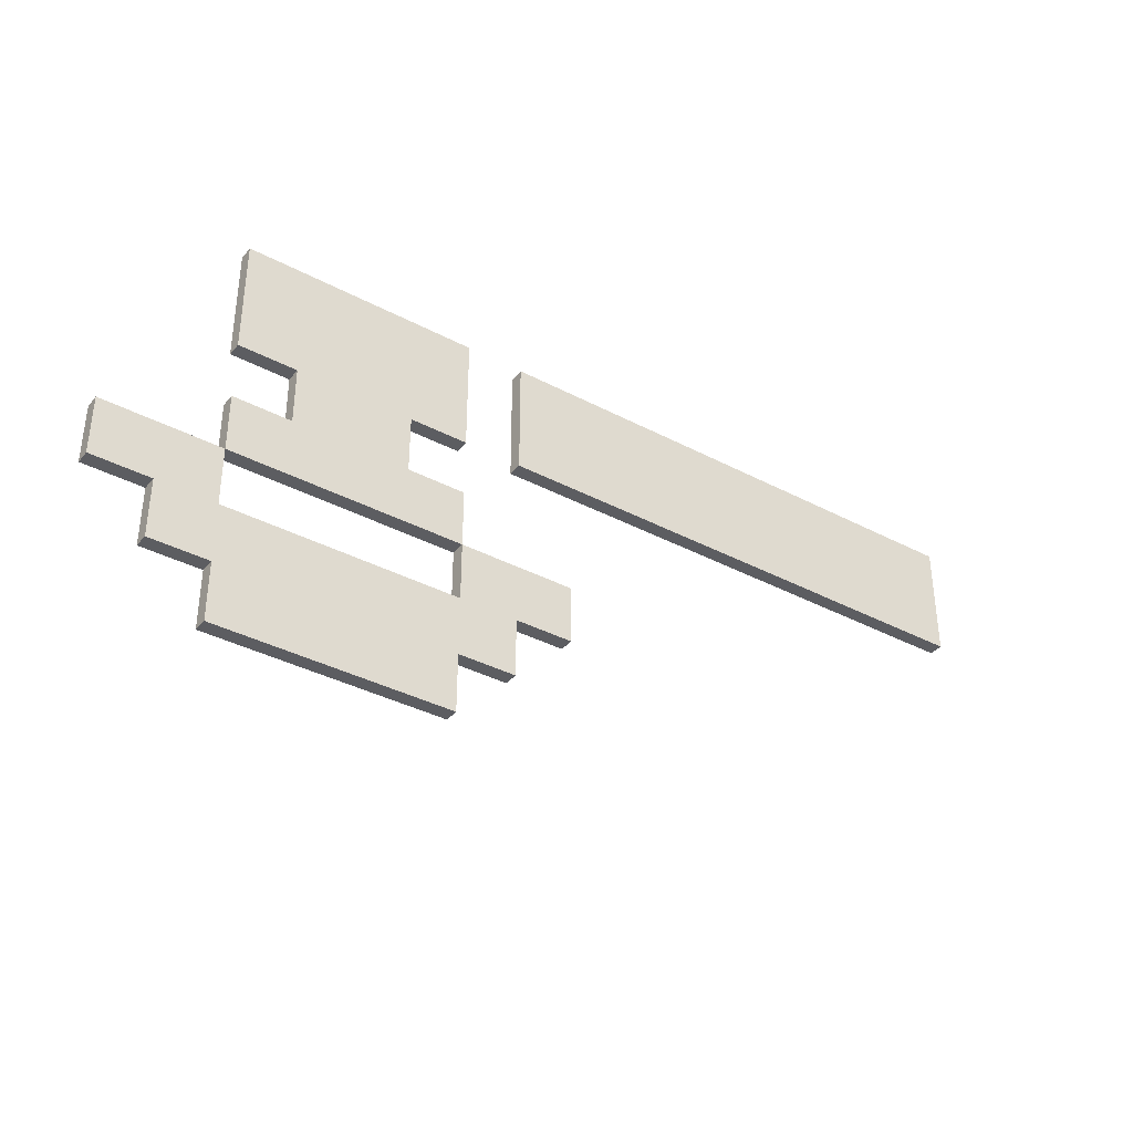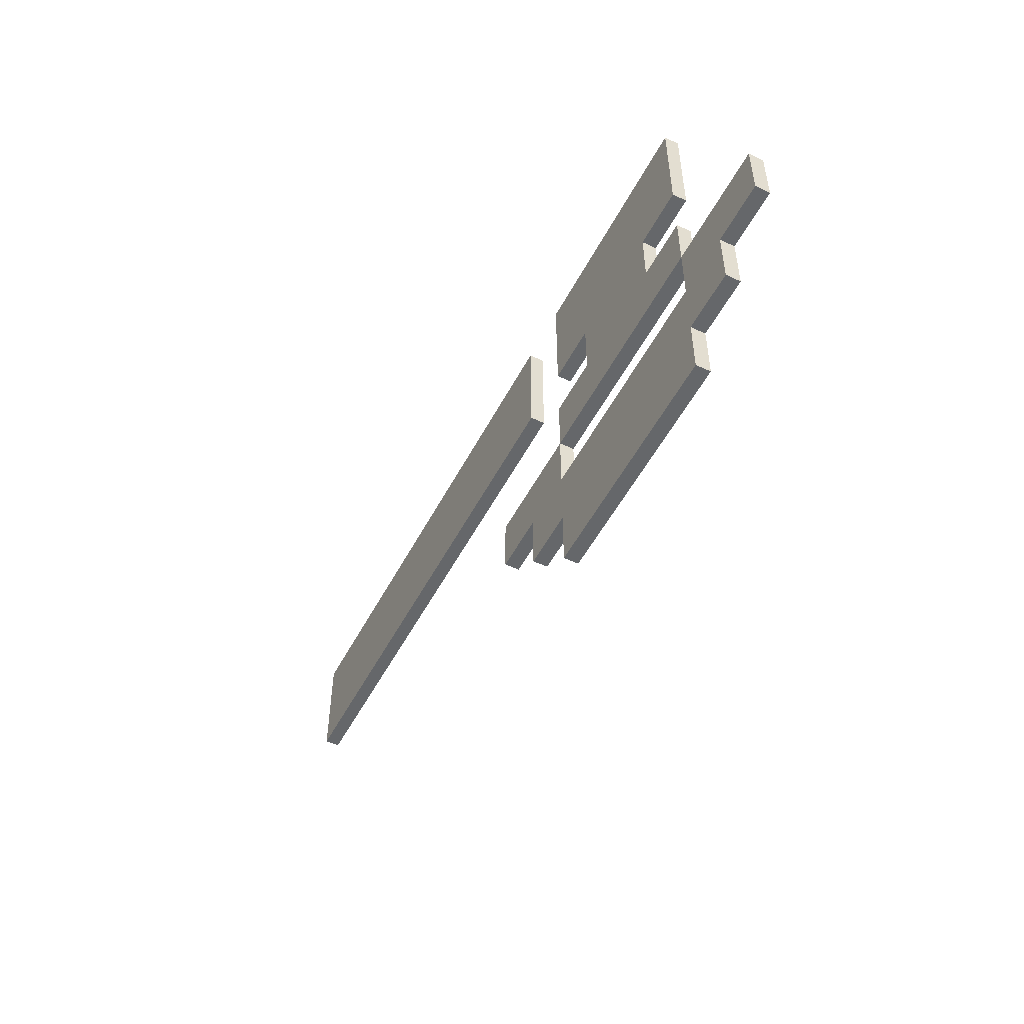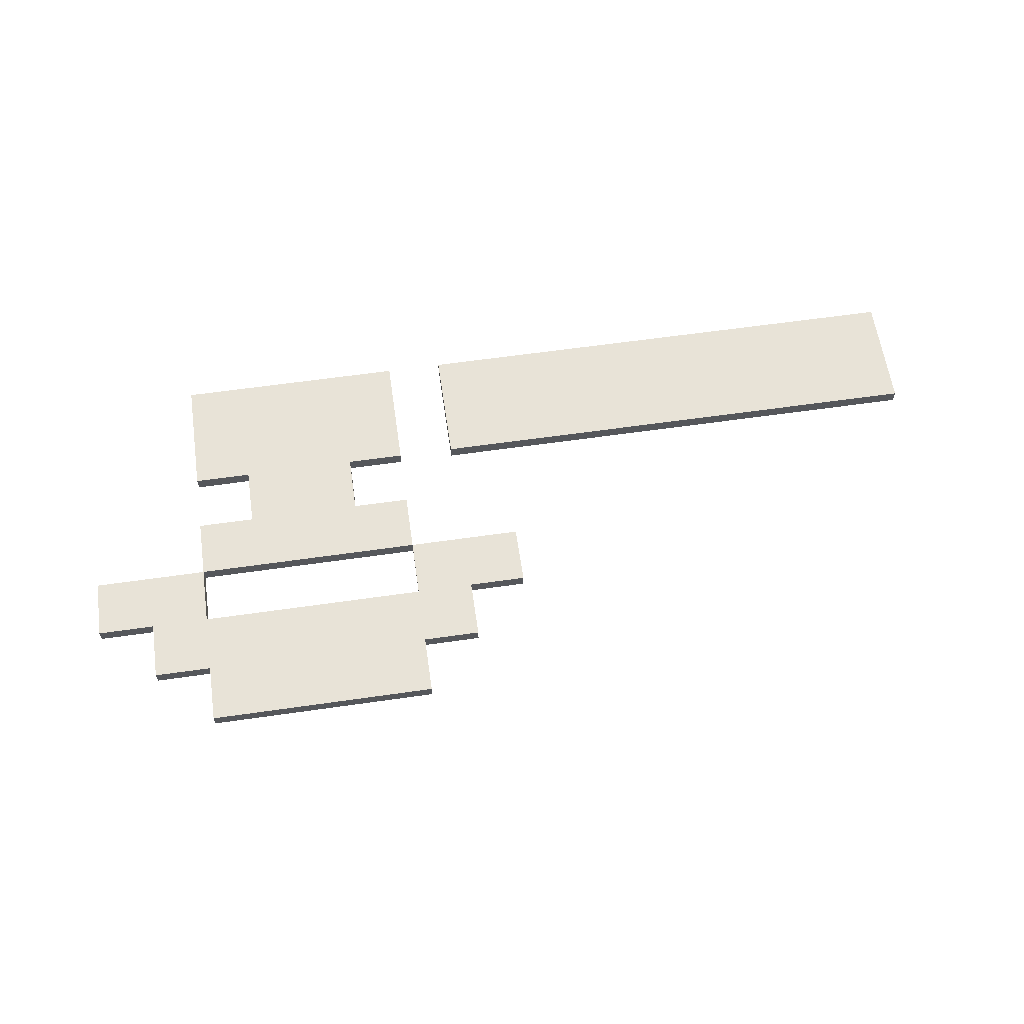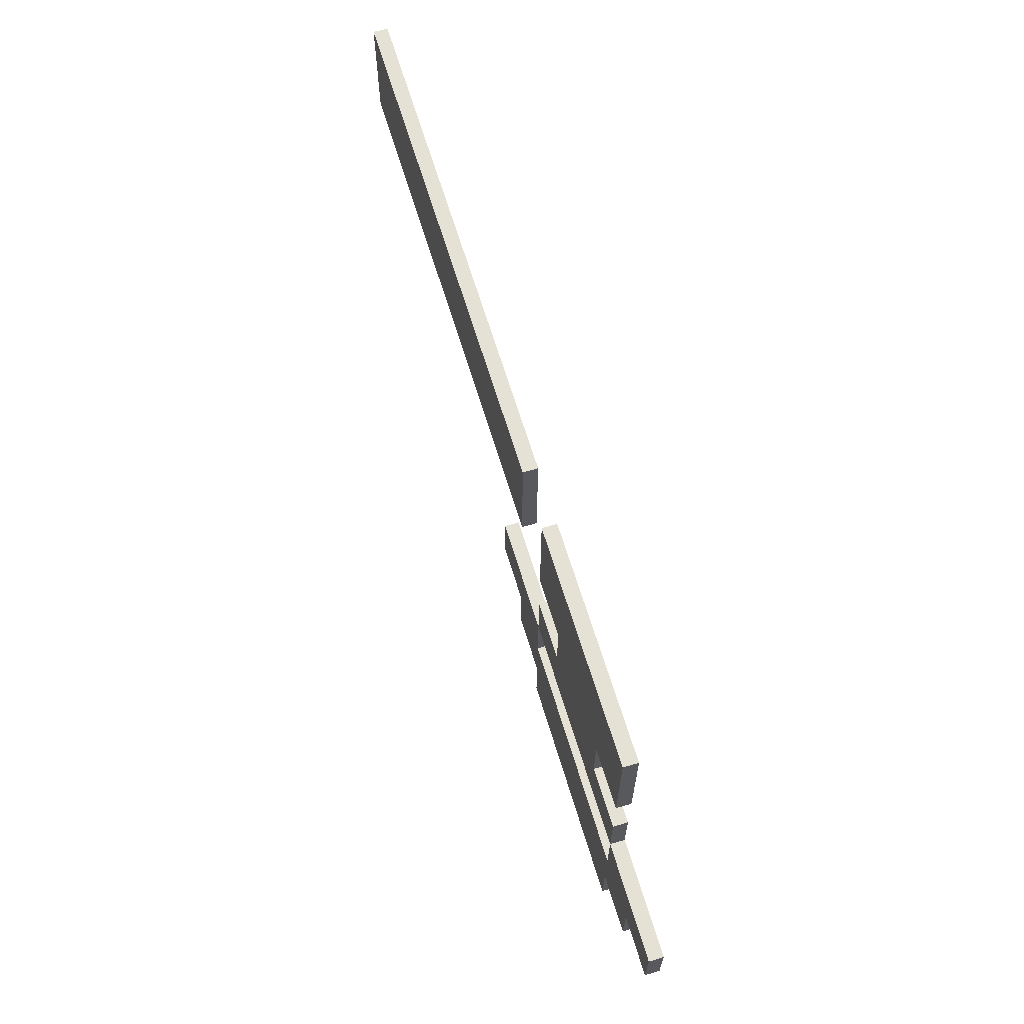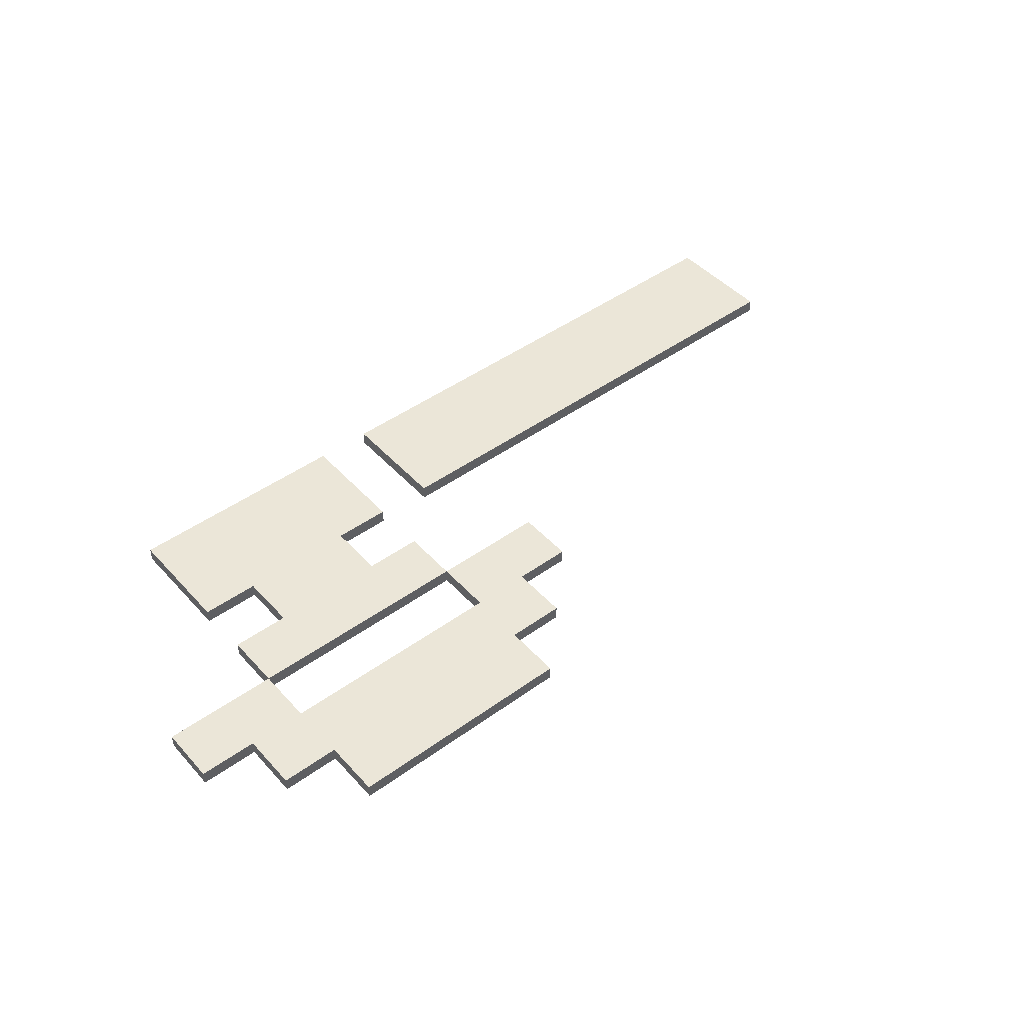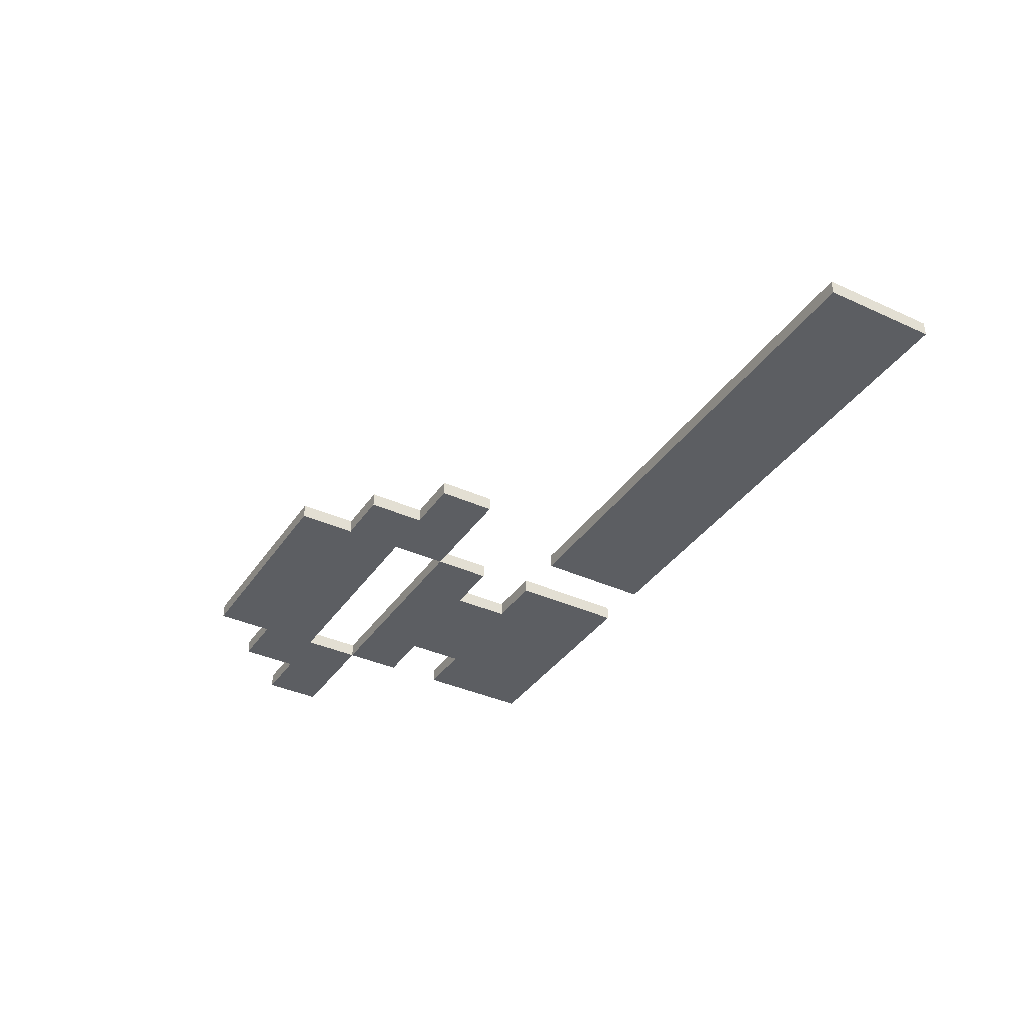
<metadata>
{"format":"obj","ext":"obj","renderer":"f3d","projection":"perspective","resolution":1024,"background":"white","views":[{"elev":-36.5,"azim":145.5,"up":"+Z"},{"elev":-52.0,"azim":62.9,"up":"+Z"},{"elev":61.8,"azim":171.7,"up":"+Y"},{"elev":64.4,"azim":73.3,"up":"+Z"},{"elev":46.3,"azim":140.5,"up":"+Y"},{"elev":-37.5,"azim":-120.3,"up":"+Y"}]}
</metadata>
<code>
o axe-05
v -3.2 0 1.4
v -3.2 0 0.6
v -3.2 0.1 1.4
v -3.2 0.1 0.6
v 0 0 -0.2
v 0 0 -0.6
v 0 0.1 -0.2
v 0 0.1 -0.6
v 0.4 0 -0.6
v 0.4 0 -1
v 0.4 0.1 -0.6
v 0.4 0.1 -1
v 0.8 0 1.4
v 0.8 0 0.6
v 0.8 0 0.2
v 0.8 0 -0.2
v 0.8 0 -1
v 0.8 0 -1.4
v 0.8 0.1 1.4
v 0.8 0.1 0.6
v 0.8 0.1 0.2
v 0.8 0.1 -0.2
v 0.8 0.1 -1
v 0.8 0.1 -1.4
v 1.2 0 0.6
v 1.2 0 0.2
v 1.2 0.1 0.6
v 1.2 0.1 0.2
v 2.4 0 -0.2
v 2.4 0 -0.6
v 2.4 0.1 -0.2
v 2.4 0.1 -0.6
v 0.4 0 1.4
v 0.4 0 0.6
v 0.4 0.1 1.4
v 0.4 0.1 0.6
v 0.8 0 -0.2
v 0.8 0 -0.6
v 0.8 0.1 -0.2
v 0.8 0.1 -0.6
v 2 0 0.6
v 2 0 0.2
v 2 0.1 0.6
v 2 0.1 0.2
v 2.4 0 1.4
v 2.4 0 0.6
v 2.4 0 0.2
v 2.4 0 -0.2
v 2.4 0 -1
v 2.4 0 -1.4
v 2.4 0.1 1.4
v 2.4 0.1 0.6
v 2.4 0.1 0.2
v 2.4 0.1 -0.2
v 2.4 0.1 -1
v 2.4 0.1 -1.4
v 2.8 0 -0.6
v 2.8 0 -1
v 2.8 0.1 -0.6
v 2.8 0.1 -1
v 3.2 0 -0.2
v 3.2 0 -0.6
v 3.2 0.1 -0.2
v 3.2 0.1 -0.6
v -3.2 0 1.4
v -3.2 0.1 1.4
v 0.4 0 1.4
v 0.4 0.1 1.4
v 0.8 0 1.4
v 0.8 0.1 1.4
v 2.4 0 1.4
v 2.4 0.1 1.4
v 0.8 0 0.2
v 0.8 0.1 0.2
v 1.2 0 0.2
v 1.2 0.1 0.2
v 2 0 0.2
v 2 0.1 0.2
v 2.4 0 0.2
v 2.4 0.1 0.2
v 0 0 -0.2
v 0 0.1 -0.2
v 0.8 0 -0.2
v 0.8 0.1 -0.2
v 2.4 0 -0.2
v 2.4 0.1 -0.2
v 3.2 0 -0.2
v 3.2 0.1 -0.2
v 0.8 0 -0.6
v 0.8 0.1 -0.6
v 2.4 0 -0.6
v 2.4 0.1 -0.6
v -3.2 0 0.6
v -3.2 0.1 0.6
v 0.4 0 0.6
v 0.4 0.1 0.6
v 0.8 0 0.6
v 0.8 0.1 0.6
v 1.2 0 0.6
v 1.2 0.1 0.6
v 2 0 0.6
v 2 0.1 0.6
v 2.4 0 0.6
v 2.4 0.1 0.6
v 0.8 0 -0.2
v 0.8 0.1 -0.2
v 2.4 0 -0.2
v 2.4 0.1 -0.2
v 0 0 -0.6
v 0 0.1 -0.6
v 0.4 0 -0.6
v 0.4 0.1 -0.6
v 2.8 0 -0.6
v 2.8 0.1 -0.6
v 3.2 0 -0.6
v 3.2 0.1 -0.6
v 0.4 0 -1
v 0.4 0.1 -1
v 0.8 0 -1
v 0.8 0.1 -1
v 2.4 0 -1
v 2.4 0.1 -1
v 2.8 0 -1
v 2.8 0.1 -1
v 0.8 0 -1.4
v 0.8 0.1 -1.4
v 2.4 0 -1.4
v 2.4 0.1 -1.4
v -3.2 0 1.4
v 0.4 0 1.4
v 0.8 0 1.4
v 2.4 0 1.4
v -3.2 0 0.6
v 0.4 0 0.6
v 0.8 0 0.6
v 1.2 0 0.6
v 2 0 0.6
v 2.4 0 0.6
v 0.8 0 0.2
v 1.2 0 0.2
v 2 0 0.2
v 2.4 0 0.2
v 0 0 -0.2
v 0.8 0 -0.2
v 2.4 0 -0.2
v 3.2 0 -0.2
v 0 0 -0.6
v 0.4 0 -0.6
v 0.8 0 -0.6
v 2.4 0 -0.6
v 2.8 0 -0.6
v 3.2 0 -0.6
v 0.4 0 -1
v 0.8 0 -1
v 2.4 0 -1
v 2.8 0 -1
v 0.8 0 -1.4
v 2.4 0 -1.4
v -3.2 0.1 1.4
v 0.4 0.1 1.4
v 0.8 0.1 1.4
v 2.4 0.1 1.4
v -3.2 0.1 0.6
v 0.4 0.1 0.6
v 0.8 0.1 0.6
v 1.2 0.1 0.6
v 2 0.1 0.6
v 2.4 0.1 0.6
v 0.8 0.1 0.2
v 1.2 0.1 0.2
v 2 0.1 0.2
v 2.4 0.1 0.2
v 0 0.1 -0.2
v 0.8 0.1 -0.2
v 2.4 0.1 -0.2
v 3.2 0.1 -0.2
v 0 0.1 -0.6
v 0.4 0.1 -0.6
v 0.8 0.1 -0.6
v 2.4 0.1 -0.6
v 2.8 0.1 -0.6
v 3.2 0.1 -0.6
v 0.4 0.1 -1
v 0.8 0.1 -1
v 2.4 0.1 -1
v 2.8 0.1 -1
v 0.8 0.1 -1.4
v 2.4 0.1 -1.4
f 3 2 1
f 4 2 3
f 7 6 5
f 8 6 7
f 11 10 9
f 12 10 11
f 19 14 13
f 20 14 19
f 21 16 15
f 22 16 21
f 23 18 17
f 24 18 23
f 27 26 25
f 28 26 27
f 31 30 29
f 32 30 31
f 33 34 35
f 35 34 36
f 37 38 39
f 39 38 40
f 41 42 43
f 43 42 44
f 45 46 51
f 51 46 52
f 47 48 53
f 53 48 54
f 49 50 55
f 55 50 56
f 57 58 59
f 59 58 60
f 61 62 63
f 63 62 64
f 67 66 65
f 68 66 67
f 71 70 69
f 72 70 71
f 75 74 73
f 76 74 75
f 79 78 77
f 80 78 79
f 83 82 81
f 84 82 83
f 87 86 85
f 88 86 87
f 91 90 89
f 92 90 91
f 93 94 95
f 95 94 96
f 97 98 99
f 99 98 100
f 101 102 103
f 103 102 104
f 105 106 107
f 107 106 108
f 109 110 111
f 111 110 112
f 113 114 115
f 115 114 116
f 117 118 119
f 119 118 120
f 121 122 123
f 123 122 124
f 125 126 127
f 127 126 128
f 133 130 129
f 134 130 133
f 135 132 131
f 136 132 135
f 137 132 136
f 138 132 137
f 140 137 136
f 141 137 140
f 144 140 139
f 144 142 141
f 144 141 140
f 145 142 144
f 147 144 143
f 148 144 147
f 149 144 148
f 150 146 145
f 151 146 150
f 152 146 151
f 153 149 148
f 153 151 150
f 153 150 149
f 154 151 153
f 155 151 154
f 156 151 155
f 157 155 154
f 158 155 157
f 159 160 163
f 163 160 164
f 161 162 165
f 165 162 166
f 166 162 167
f 167 162 168
f 166 167 170
f 170 167 171
f 169 170 174
f 171 172 174
f 170 171 174
f 174 172 175
f 173 174 177
f 177 174 178
f 178 174 179
f 175 176 180
f 180 176 181
f 181 176 182
f 178 179 183
f 180 181 183
f 179 180 183
f 183 181 184
f 184 181 185
f 185 181 186
f 184 185 187
f 187 185 188

</code>
